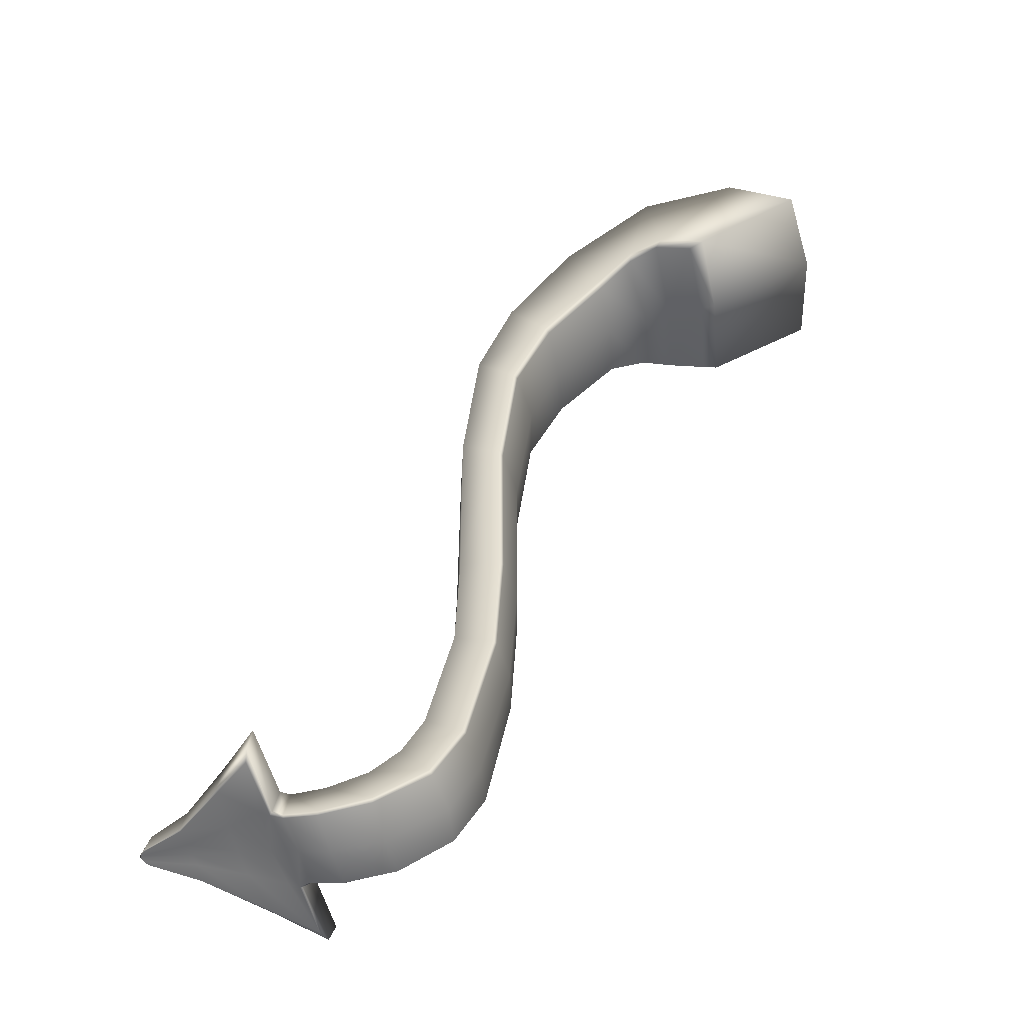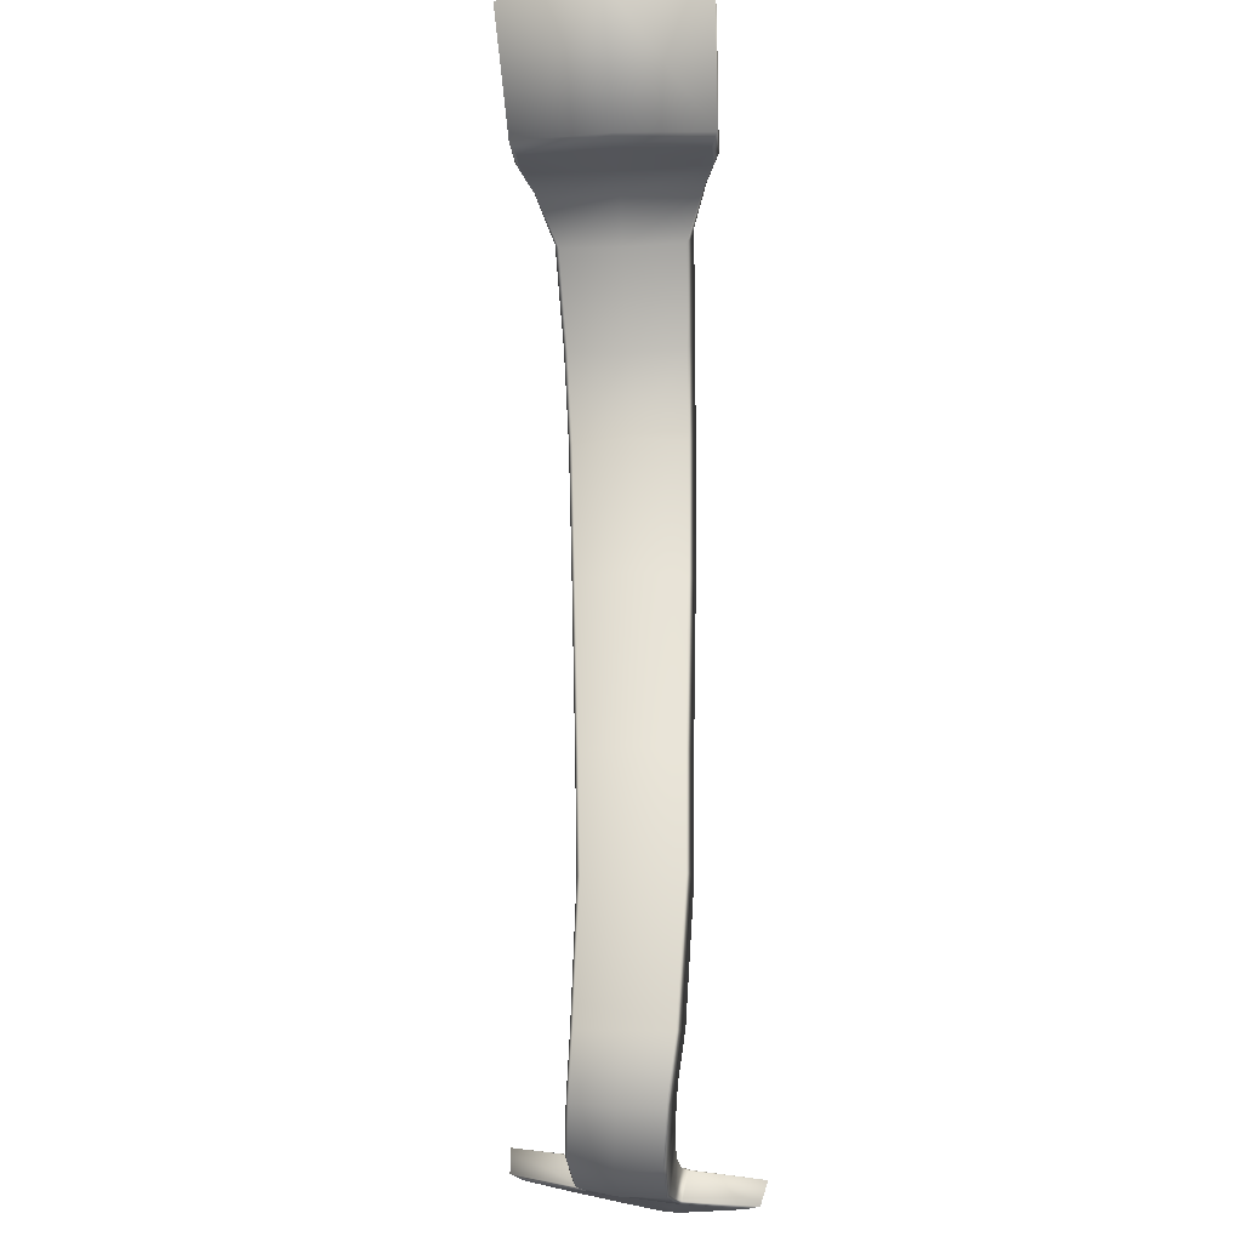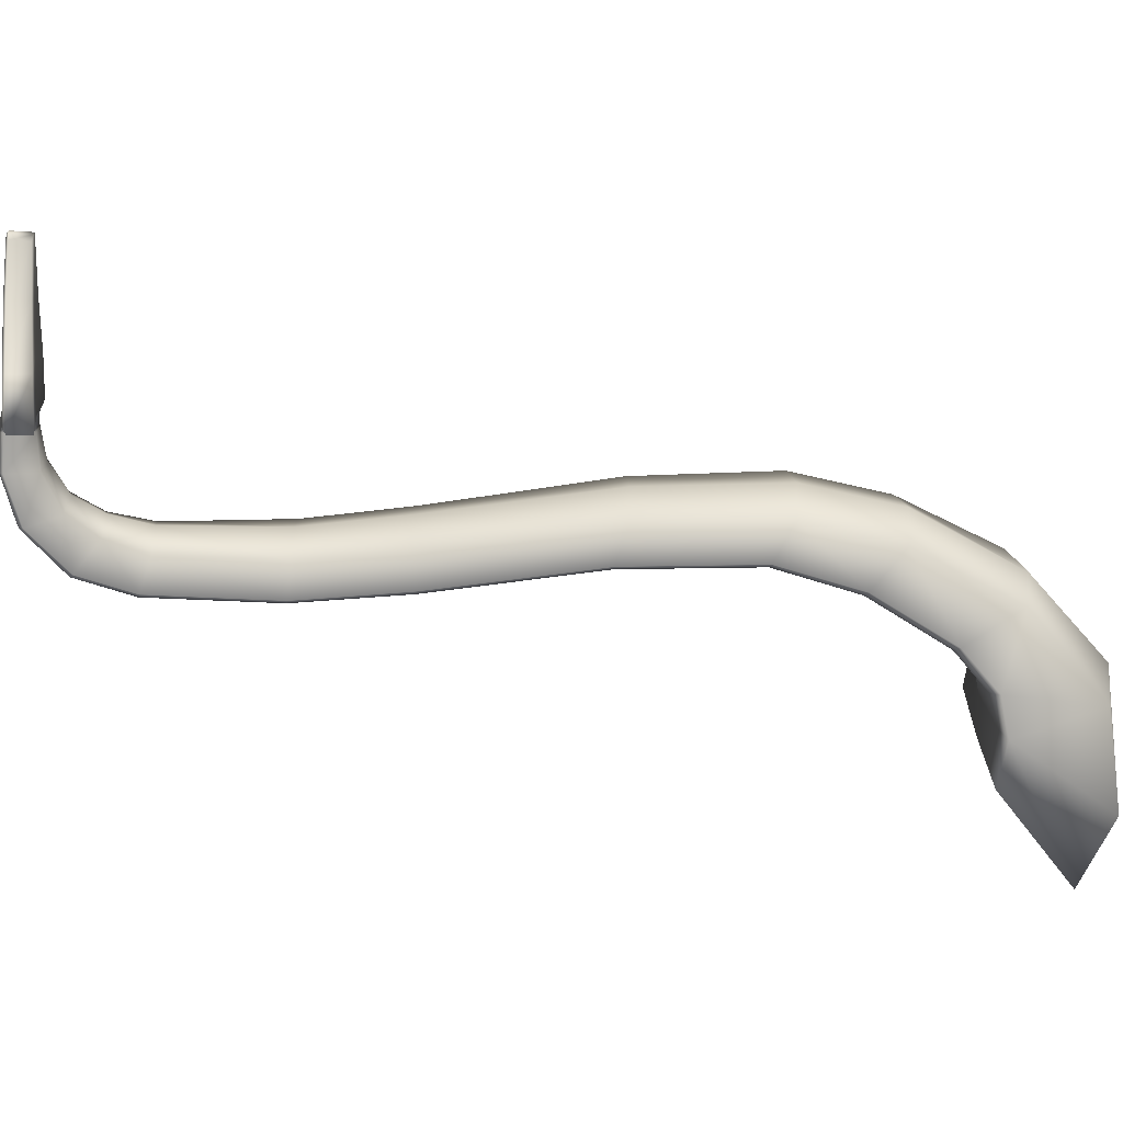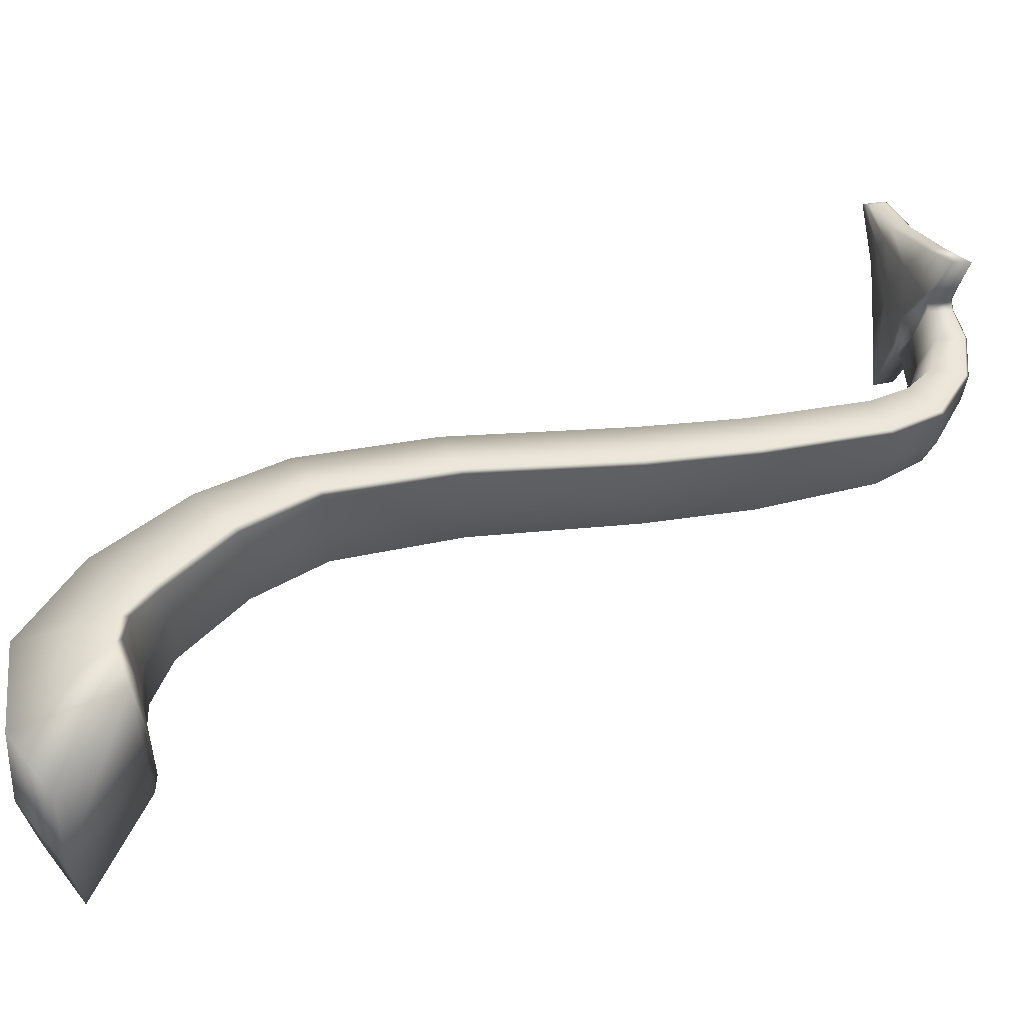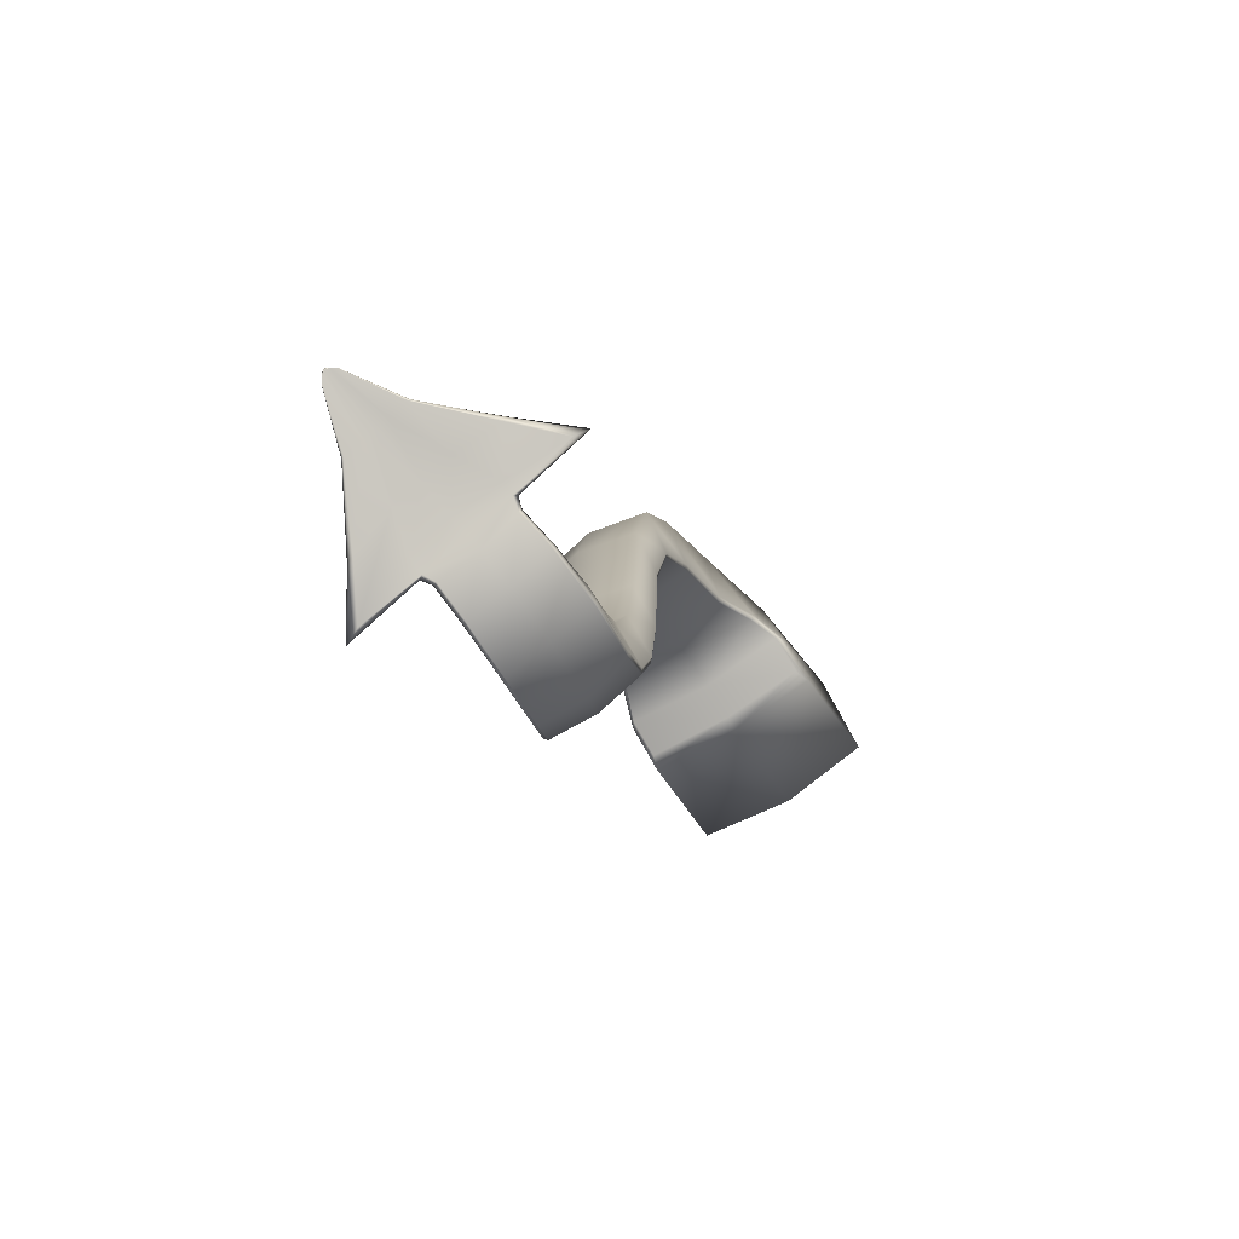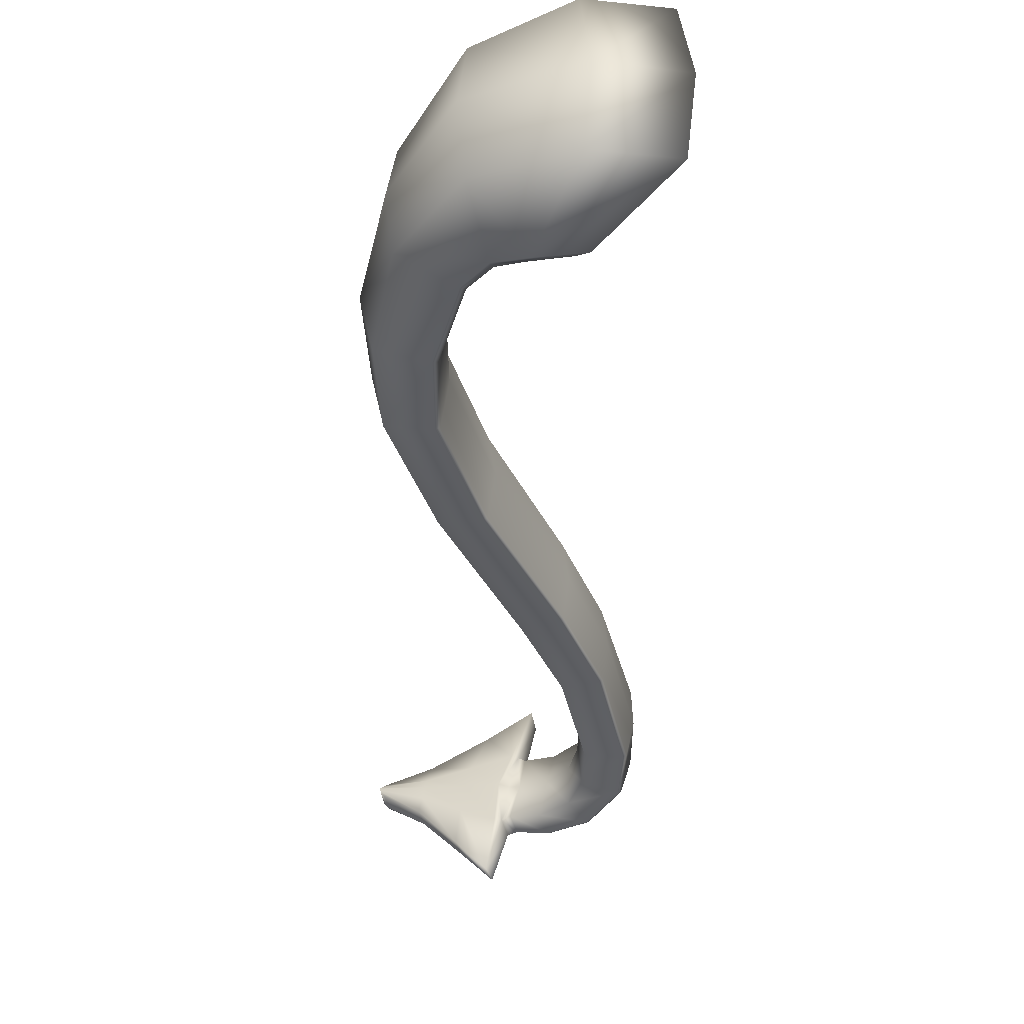
<metadata>
{"format":"obj","ext":"obj","renderer":"f3d","projection":"perspective","resolution":1024,"background":"white","views":[{"elev":-50.2,"azim":-171.6,"up":"+Y"},{"elev":-30.1,"azim":-86.0,"up":"+Y"},{"elev":-66.9,"azim":98.2,"up":"+Z"},{"elev":53.3,"azim":-94.7,"up":"+Z"},{"elev":-75.3,"azim":121.8,"up":"+Y"},{"elev":-40.7,"azim":-154.9,"up":"+Z"}]}
</metadata>
<code>
o GoatTail_2_Mesh.006
v 0.3017 0.4148 0.02335
v 0.3002 0.4146 0
v 0.2703 0.4313 0
v 0.2737 0.4305 0.02412
v 0.3017 0.4148 -0.02335
v 0.2737 0.4305 -0.02412
v 0.3137 0.4187 0.02335
v 0.2884 0.4435 0
v 0.2914 0.4417 0.02412
v 0.3137 0.4187 -0.02335
v 0.2914 0.4417 -0.02412
v 0.3043 0.4138 0
v 0.3143 0.4153 0
v 0.3156 0.4169 0.02194
v 0.3057 0.414 0.02194
v 0.3057 0.414 -0.02194
v 0.3156 0.4169 -0.02194
v 0.318 0.4456 0
v 0.3175 0.4424 0.02075
v 0.3234 0.4183 0.02009
v 0.3234 0.4183 -0.02009
v 0.3175 0.4421 -0.02075
v 0.3237 0.4157 0.01888
v 0.3229 0.4148 0
v 0.3237 0.4157 -0.01888
v 0.3432 0.4291 0
v 0.3425 0.4262 0.01642
v 0.3342 0.4107 0.0159
v 0.3342 0.4107 -0.0159
v 0.3425 0.4262 -0.01642
v 0.3335 0.409 0.01494
v 0.3324 0.4078 0
v 0.3335 0.409 -0.01494
v 0.363 0.4037 0
v 0.3603 0.4015 0.0155
v 0.3503 0.3918 0.01501
v 0.3503 0.3918 -0.01501
v 0.3603 0.4015 -0.0155
v 0.3493 0.3906 0.0141
v 0.3485 0.3889 0
v 0.3493 0.3906 -0.0141
v 0.3726 0.3793 0
v 0.3698 0.3777 0.01497
v 0.3598 0.3713 0.0145
v 0.3598 0.3713 -0.0145
v 0.3698 0.3777 -0.01497
v 0.3589 0.3705 0.01362
v 0.3566 0.3708 0
v 0.3589 0.3705 -0.01362
v 0.3769 0.3421 0
v 0.374 0.3413 0.01427
v 0.364 0.3368 0.01381
v 0.364 0.3368 -0.01381
v 0.374 0.3413 -0.01427
v 0.363 0.3363 0.01298
v 0.3609 0.3366 0
v 0.363 0.3363 -0.01298
v 0.3771 0.2935 0
v 0.3741 0.293 0.0131
v 0.3639 0.2922 0.01268
v 0.3639 0.2922 -0.01268
v 0.3741 0.293 -0.0131
v 0.3629 0.292 0.01192
v 0.3611 0.2922 0
v 0.3629 0.292 -0.01192
v 0.3835 0.2355 -0.001575
v 0.3798 0.2337 0.01028
v 0.371 0.2295 0.009368
v 0.3724 0.2314 -0.01393
v 0.3816 0.2361 -0.01371
v 0.3702 0.2291 0.008636
v 0.3696 0.2295 -0.002412
v 0.3715 0.2309 -0.01326
v 0.3883 0.2257 -0.002925
v 0.3847 0.2229 0.008237
v 0.3779 0.2155 0.006815
v 0.3797 0.2181 -0.01533
v 0.3869 0.2261 -0.01456
v 0.3773 0.2148 0.006073
v 0.3768 0.2151 -0.004469
v 0.3791 0.2172 -0.01474
v 0.394 0.2191 -0.003784
v 0.3914 0.2156 0.007228
v 0.3902 0.2065 0.005413
v 0.3926 0.2101 -0.01656
v 0.394 0.2193 -0.01543
v 0.3903 0.2057 0.004596
v 0.3914 0.2059 -0.006006
v 0.3926 0.209 -0.01604
v 0.4023 0.2155 -0.003771
v 0.4014 0.2121 0.006951
v 0.4027 0.2043 0.005261
v 0.4054 0.2084 -0.01581
v 0.4042 0.2163 -0.01482
v 0.4031 0.2037 0.004507
v 0.4042 0.2046 -0.005617
v 0.4056 0.2075 -0.01529
v 0.4108 0.2154 -0.002768
v 0.4102 0.2128 0.007622
v 0.4114 0.2061 0.006086
v 0.4141 0.2101 -0.01401
v 0.413 0.217 -0.01314
v 0.4117 0.2055 0.005377
v 0.4123 0.207 -0.004245
v 0.4143 0.2093 -0.0135
v 0.4125 0.2128 0.009147
v 0.4137 0.2063 0.007622
v 0.4167 0.2108 -0.01471
v 0.4156 0.2175 -0.01392
v 0.4143 0.2058 0.006894
v 0.4173 0.2101 -0.01405
v 0.4165 0.2176 -0.001575
v 0.4097 0.2093 0.02663
v 0.4108 0.2039 0.02472
v 0.4194 0.2153 -0.03141
v 0.4185 0.2211 -0.03134
v 0.4124 0.2038 0.02167
v 0.4197 0.2098 -0.002679
v 0.4202 0.214 -0.02832
v 0.4143 0.2135 0.00992
v 0.4174 0.2182 -0.0136
v 0.4201 0.2118 -0.01368
v 0.4173 0.2076 0.007374
v 0.4266 0.2191 9.7e-05
v 0.4258 0.2159 0.007756
v 0.4231 0.2074 0.01713
v 0.422 0.2129 0.01874
v 0.4291 0.215 -0.0202
v 0.4282 0.2208 -0.01982
v 0.4279 0.2191 -0.007907
v 0.4234 0.2071 0.0159
v 0.428 0.2115 -0.001228
v 0.4271 0.2101 0.005578
v 0.4291 0.2142 -0.01917
v 0.429 0.2129 -0.008447
v 0.4389 0.2204 0.002011
v 0.4386 0.2189 0.005202
v 0.439 0.2123 0.008762
v 0.438 0.2176 0.009956
v 0.4411 0.2154 -0.007033
v 0.4402 0.2208 -0.006356
v 0.4395 0.2202 -0.001396
v 0.4391 0.2118 0.008188
v 0.44 0.2139 0.000872
v 0.4397 0.2133 0.003731
v 0.4411 0.2148 -0.00665
v 0.4405 0.2144 -0.002178
v 0.4524 0.2223 0.004206
v 0.452 0.2218 0.004971
v 0.4518 0.2161 0.005088
v 0.4506 0.2209 0.005947
v 0.4524 0.217 0.000952
v 0.4511 0.2218 0.001675
v 0.4522 0.2221 0.003244
v 0.452 0.2157 0.004882
v 0.4535 0.2165 0.003193
v 0.4532 0.2162 0.003899
v 0.4525 0.2164 0.000996
v 0.4534 0.2165 0.002351
v 0.4533 0.2167 0.004016
v 0.4538 0.2169 0.00333
v 0.4535 0.217 0.002455
v 0.414 0.2158 -0.002252
v 0.4156 0.2087 -0.003451
v 0.3654 0.2631 0.01219
v 0.3749 0.2653 0.01273
v 0.378 0.2659 0.00022
v 0.3752 0.2657 -0.01247
v 0.3655 0.2633 -0.01221
v 0.3646 0.2629 -0.01148
v 0.363 0.2628 -2.9e-05
v 0.3644 0.2628 0.01144
f 1 4 3 2
f 5 2 3 6
f 12 13 14 15
f 4 9 8 3
f 1 7 9 4
f 6 11 10 5
f 3 8 11 6
f 16 17 13 12
f 7 1 15 14
f 1 2 12 15
f 5 10 17 16
f 2 5 16 12
f 8 9 19 18
f 9 7 20 19
f 10 11 22 21
f 11 8 18 22
f 7 14 23 20
f 14 13 24 23
f 17 10 21 25
f 13 17 25 24
f 18 19 27 26
f 19 20 28 27
f 21 22 30 29
f 22 18 26 30
f 20 23 31 28
f 23 24 32 31
f 25 21 29 33
f 24 25 33 32
f 26 27 35 34
f 27 28 36 35
f 29 30 38 37
f 30 26 34 38
f 28 31 39 36
f 31 32 40 39
f 33 29 37 41
f 32 33 41 40
f 34 35 43 42
f 35 36 44 43
f 37 38 46 45
f 38 34 42 46
f 36 39 47 44
f 39 40 48 47
f 41 37 45 49
f 40 41 49 48
f 42 43 51 50
f 43 44 52 51
f 45 46 54 53
f 46 42 50 54
f 44 47 55 52
f 47 48 56 55
f 49 45 53 57
f 48 49 57 56
f 50 51 59 58
f 51 52 60 59
f 53 54 62 61
f 54 50 58 62
f 52 55 63 60
f 55 56 64 63
f 57 53 61 65
f 56 57 65 64
f 58 59 166 167
f 59 60 165 166
f 61 62 168 169
f 62 58 167 168
f 60 63 172 165
f 63 64 171 172
f 65 61 169 170
f 64 65 170 171
f 66 67 75 74
f 67 68 76 75
f 69 70 78 77
f 70 66 74 78
f 68 71 79 76
f 71 72 80 79
f 73 69 77 81
f 72 73 81 80
f 74 75 83 82
f 75 76 84 83
f 77 78 86 85
f 78 74 82 86
f 76 79 87 84
f 79 80 88 87
f 81 77 85 89
f 80 81 89 88
f 82 83 91 90
f 83 84 92 91
f 85 86 94 93
f 86 82 90 94
f 84 87 95 92
f 87 88 96 95
f 89 85 93 97
f 88 89 97 96
f 90 91 99 98
f 91 92 100 99
f 93 94 102 101
f 94 90 98 102
f 92 95 103 100
f 95 96 104 103
f 97 93 101 105
f 96 97 105 104
f 99 100 107 106
f 101 102 109 108
f 109 102 98 163
f 100 103 110 107
f 110 103 104 164
f 105 101 108 111
f 106 107 114 113
f 116 109 121
f 117 110 123
f 111 108 115 119
f 106 120 112 163
f 116 115 108 109
f 117 114 107 110
f 111 122 118 164
f 106 113 120
f 109 163 112 121
f 111 119 122
f 110 164 118 123
f 112 120 125 124
f 113 114 126 127
f 115 116 129 128
f 121 112 124 130
f 114 117 131 126
f 123 118 132 133
f 119 115 128 134
f 118 122 135 132
f 120 113 127 125
f 116 121 130 129
f 122 119 134 135
f 117 123 133 131
f 124 125 137 136
f 127 126 138 139
f 128 129 141 140
f 130 124 136 142
f 126 131 143 138
f 133 132 144 145
f 134 128 140 146
f 132 135 147 144
f 125 127 139 137
f 129 130 142 141
f 135 134 146 147
f 131 133 145 143
f 136 137 149 148
f 139 138 150 151
f 140 141 153 152
f 142 136 148 154
f 138 143 155 150
f 145 144 156 157
f 146 140 152 158
f 144 147 159 156
f 137 139 151 149
f 141 142 154 153
f 147 146 158 159
f 143 145 157 155
f 154 162 152 153
f 149 151 150 160
f 149 160 161 148
f 148 161 162 154
f 160 150 155 157
f 161 160 157 156
f 162 161 156 159
f 152 162 159 158
f 106 163 98 99
f 111 164 104 105
f 166 165 68 67
f 167 166 67 66
f 168 167 66 70
f 169 168 70 69
f 170 169 69 73
f 171 170 73 72
f 172 171 72 71
f 165 172 71 68

</code>
